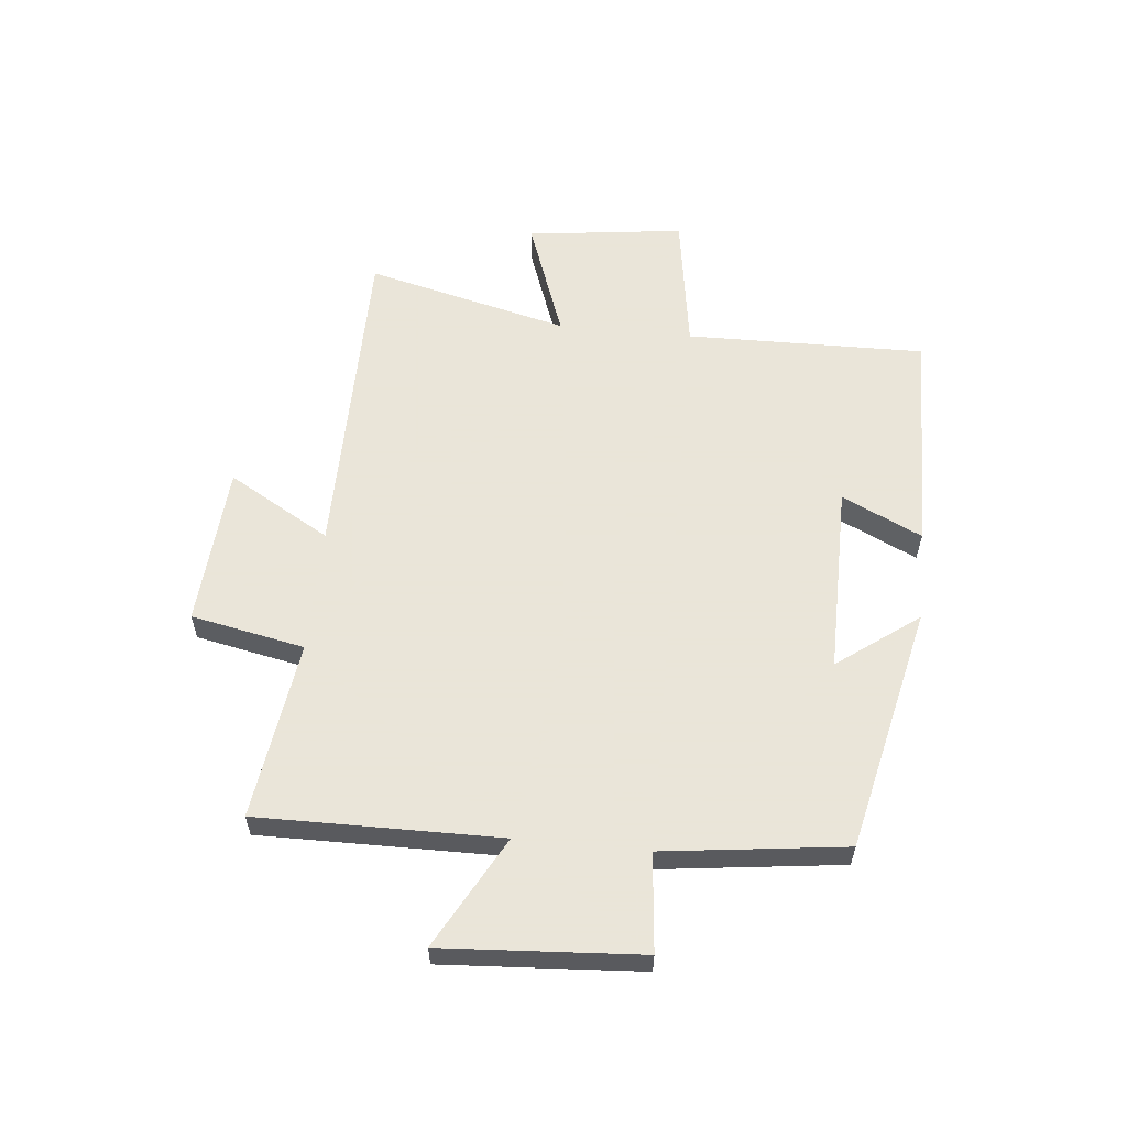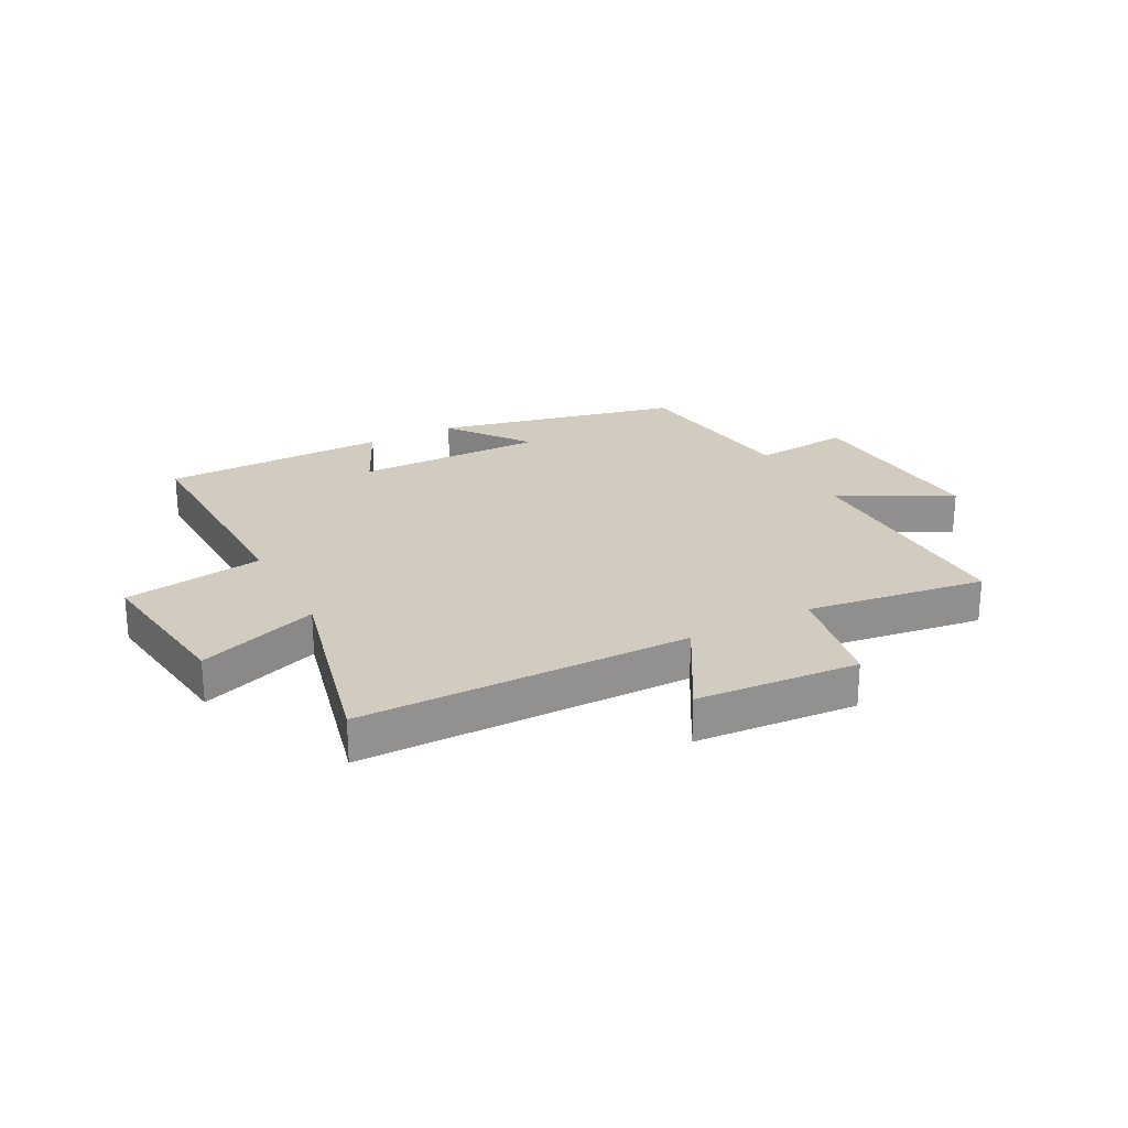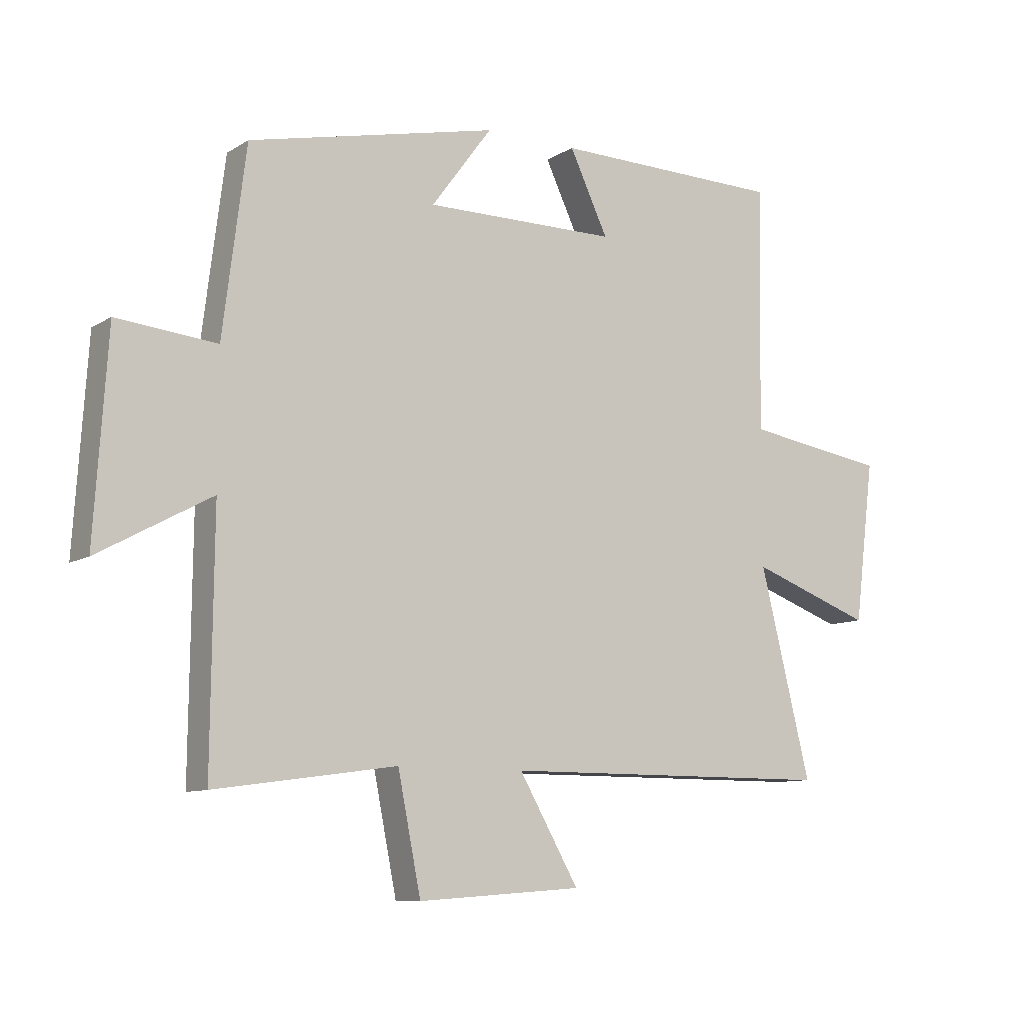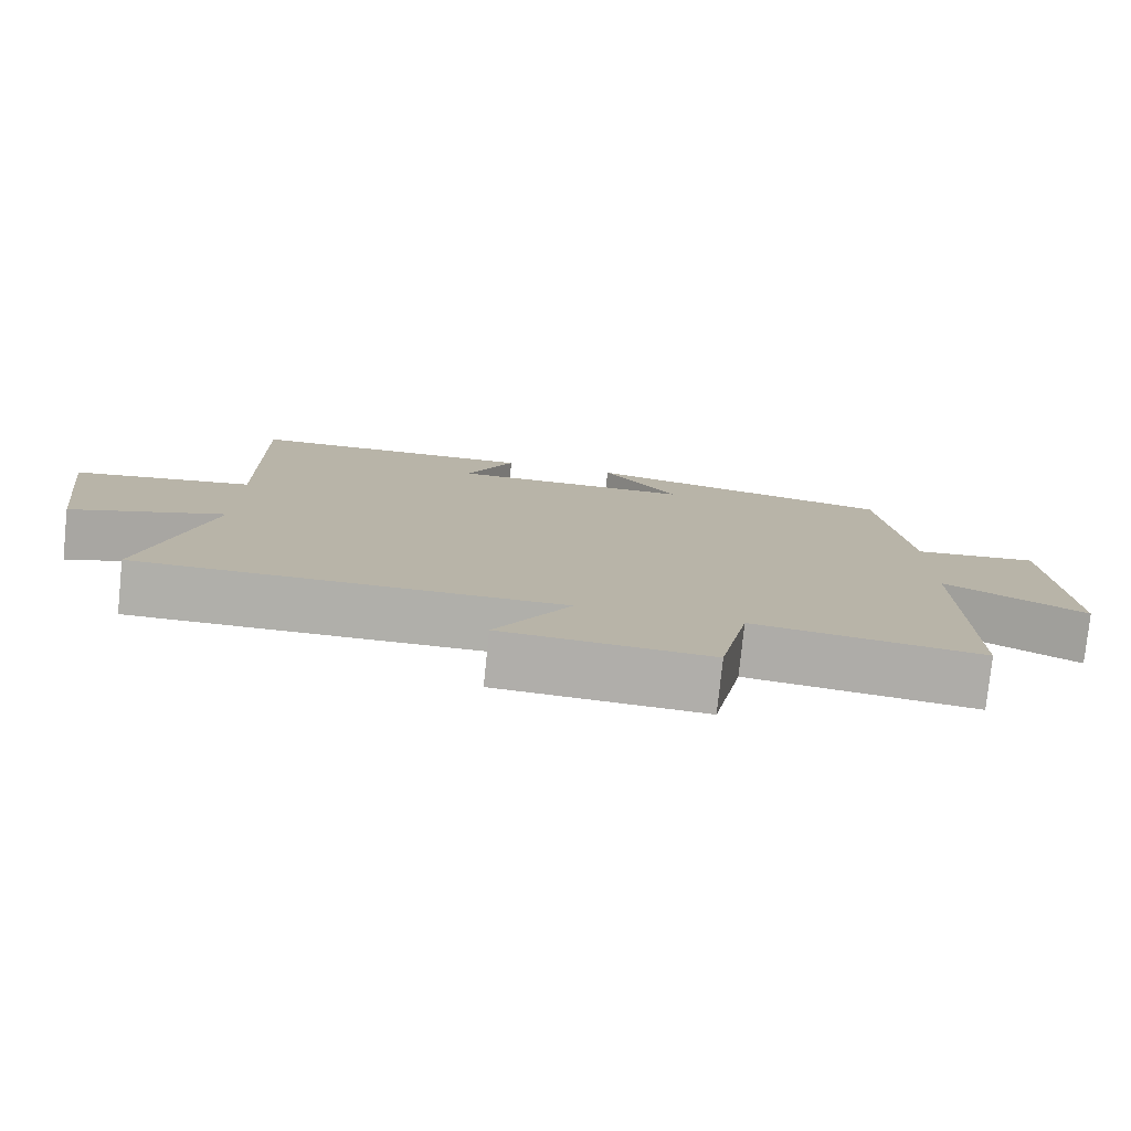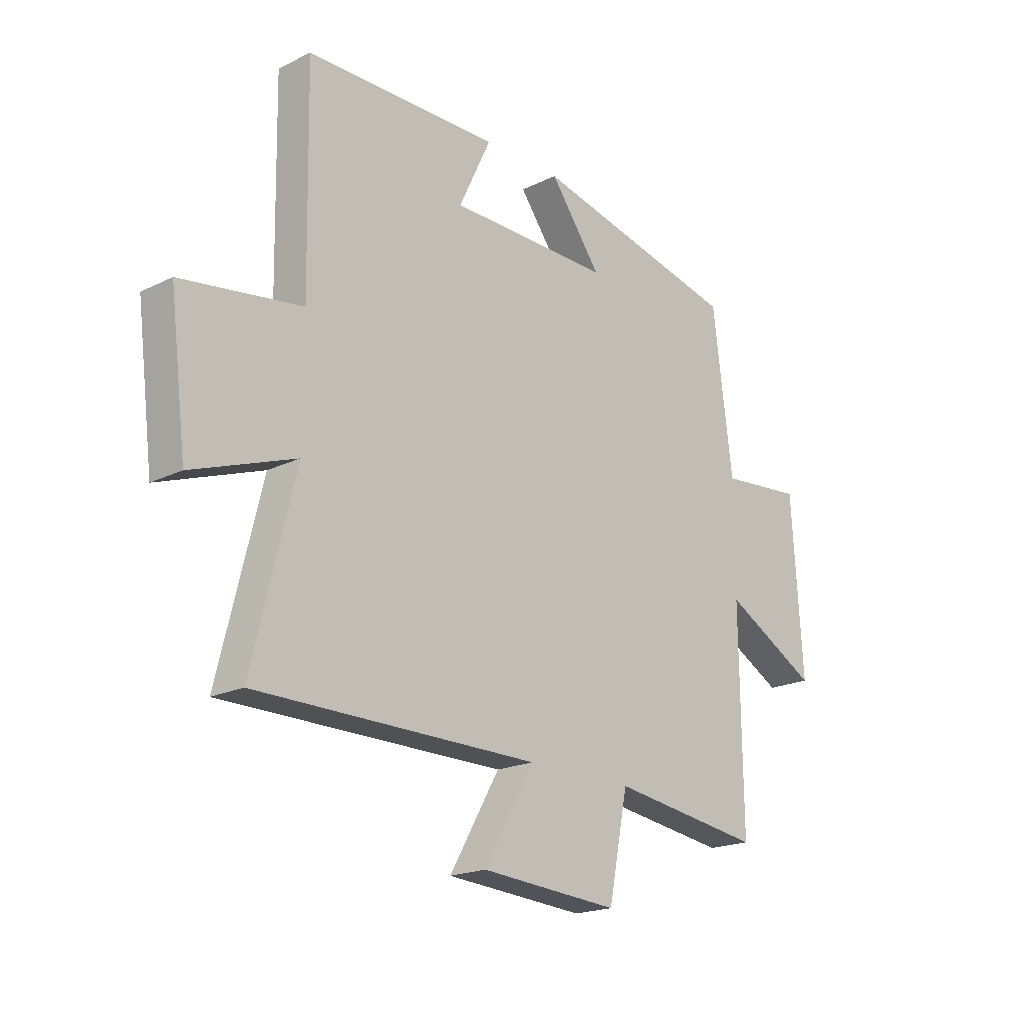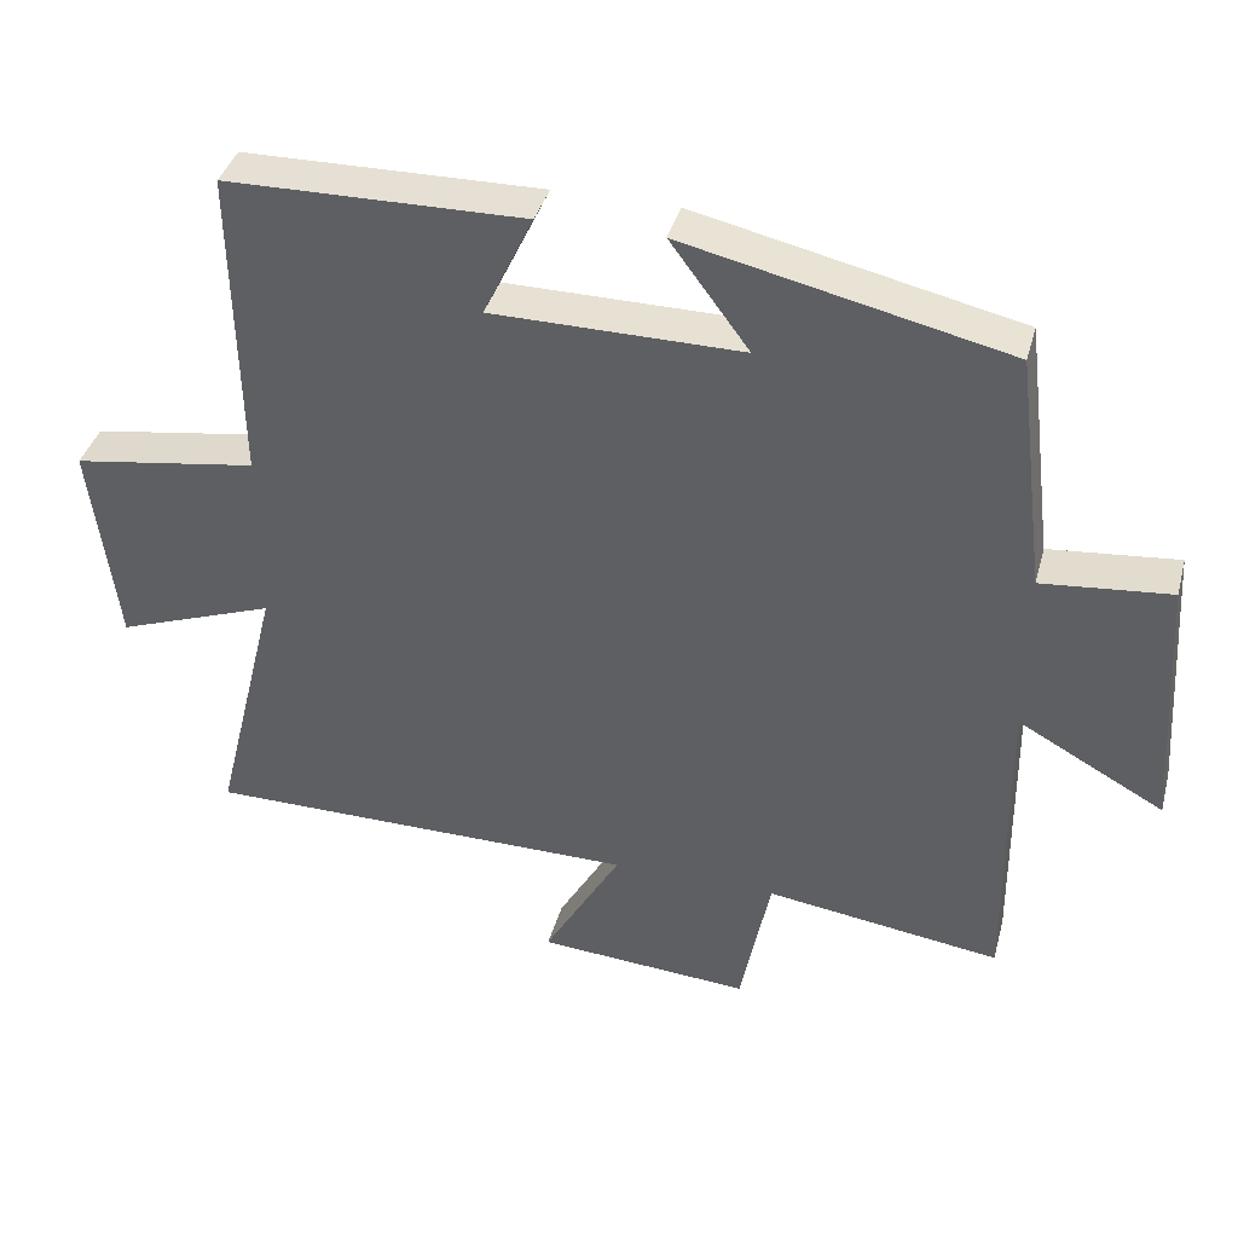
<metadata>
{"format":"obj","ext":"obj","renderer":"f3d","projection":"perspective","resolution":1024,"background":"white","views":[{"elev":58.6,"azim":-84.3,"up":"+Y"},{"elev":24.2,"azim":152.1,"up":"+Y"},{"elev":-9.6,"azim":-33.5,"up":"+Z"},{"elev":-78.0,"azim":174.1,"up":"+Z"},{"elev":-19.5,"azim":132.6,"up":"+Z"},{"elev":38.7,"azim":-165.1,"up":"+Z"}]}
</metadata>
<code>
v 0.507 0.07 0.494
v 0.5 0.07 0.082
v 0.741 0.07 0.045
v 0.707 0.07 -0.225
v 0.5 0.07 -0.15
v 0.586 0.07 -0.498
v 0.019 0.07 -0.5
v 0.12 0.07 -0.675
v -0.158 0.07 -0.695
v -0.197 0.07 -0.5
v -0.504 0.07 -0.543
v -0.5 0.07 -0.127
v -0.69 0.07 -0.231
v -0.668 0.07 0.109
v -0.5 0.07 0.093
v -0.461 0.07 0.405
v -0.04 0.07 0.5
v -0.143 0.07 0.361
v 0.183 0.07 0.363
v 0.118 0.07 0.5
v 0.507 0 0.494
v 0.5 0 0.082
v 0.741 0 0.045
v 0.707 0 -0.225
v 0.5 0 -0.15
v 0.586 0 -0.498
v 0.019 0 -0.5
v 0.12 0 -0.675
v -0.158 0 -0.695
v -0.197 0 -0.5
v -0.504 0 -0.543
v -0.5 0 -0.127
v -0.69 0 -0.231
v -0.668 0 0.109
v -0.5 0 0.093
v -0.461 0 0.405
v -0.04 0 0.5
v -0.143 0 0.361
v 0.183 0 0.363
v 0.118 0 0.5
f 19 20 1 2
f 18 19 2
f 15 16 17 18
f 15 18 2
f 12 13 14 15
f 12 15 2 3
f 10 11 12 3
f 7 8 9 10
f 5 6 7 10
f 5 10 3
f 3 4 5
f 22 21 40 39
f 22 39 38
f 38 37 36 35
f 22 38 35
f 35 34 33 32
f 23 22 35 32
f 23 32 31 30
f 30 29 28 27
f 30 27 26 25
f 23 30 25
f 25 24 23
f 1 21 22 2
f 2 22 23 3
f 3 23 24 4
f 4 24 25 5
f 5 25 26 6
f 6 26 27 7
f 7 27 28 8
f 8 28 29 9
f 9 29 30 10
f 10 30 31 11
f 11 31 32 12
f 12 32 33 13
f 13 33 34 14
f 14 34 35 15
f 15 35 36 16
f 16 36 37 17
f 17 37 38 18
f 18 38 39 19
f 19 39 40 20
f 20 40 21 1

</code>
